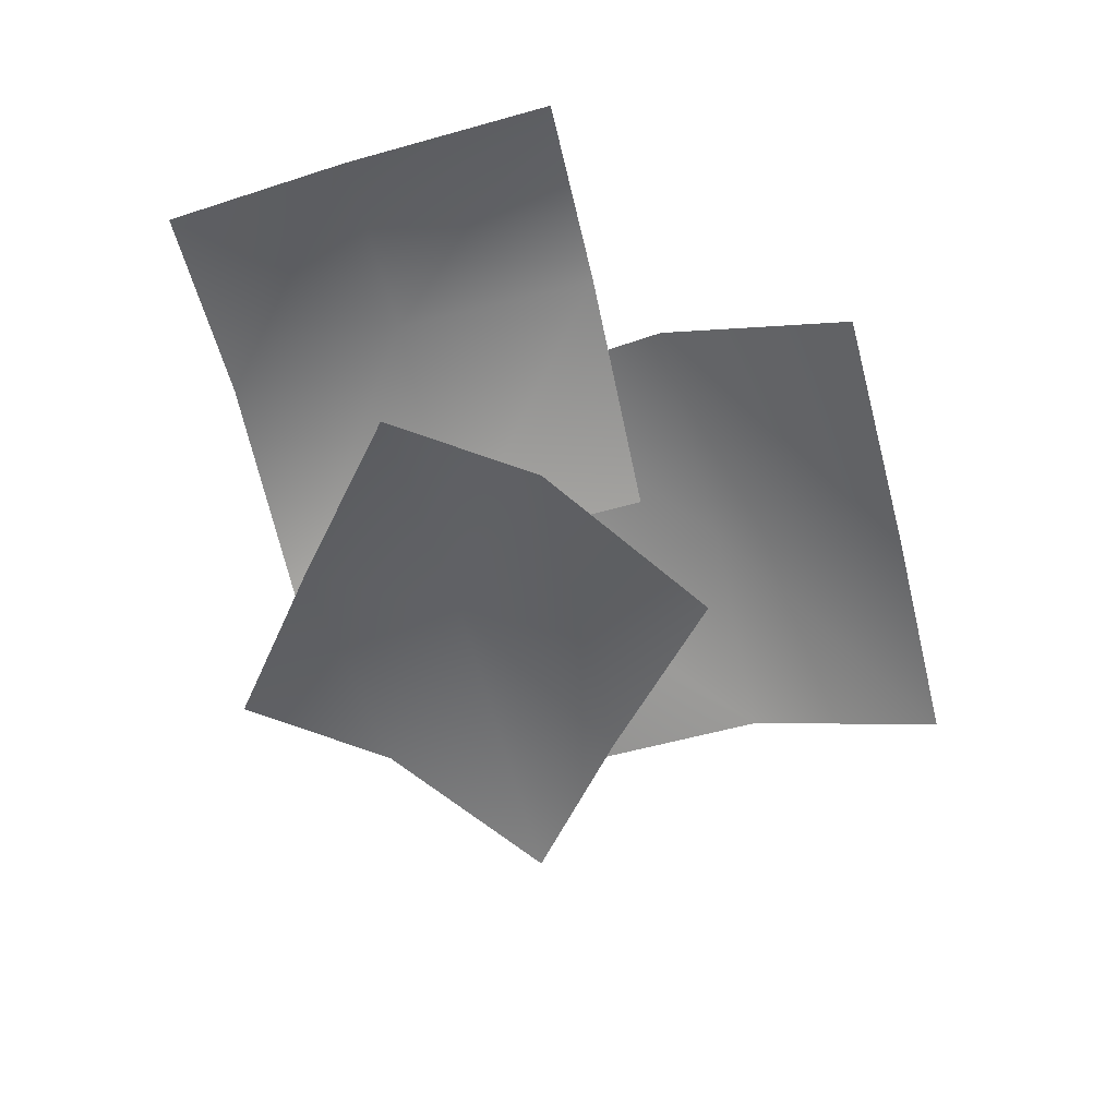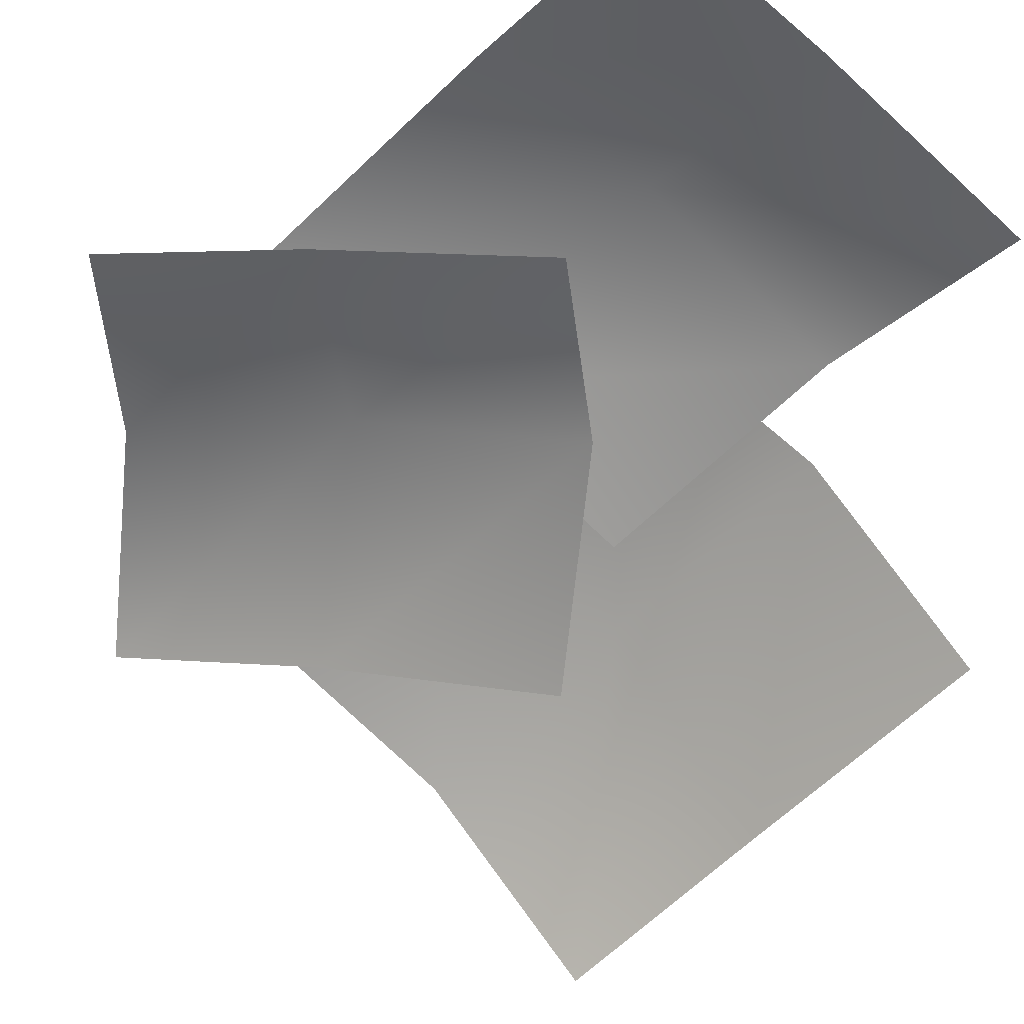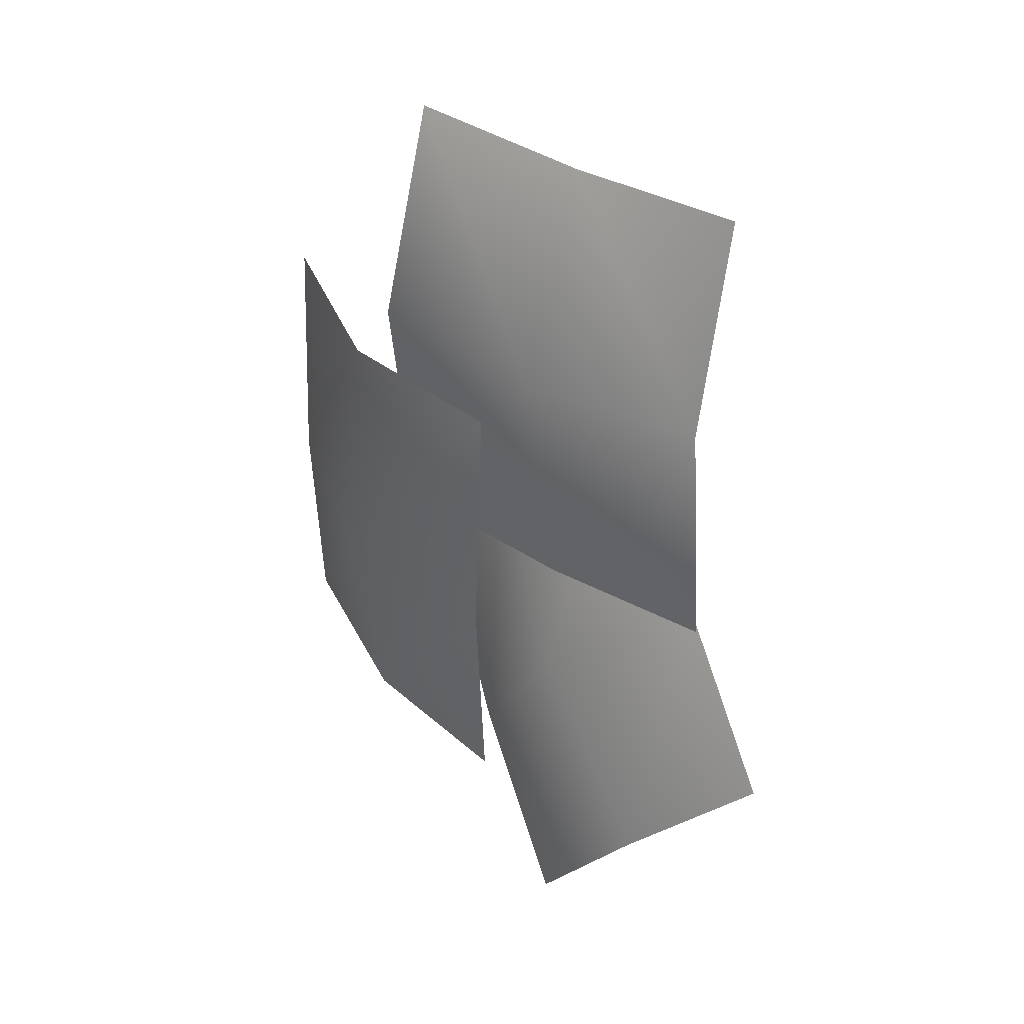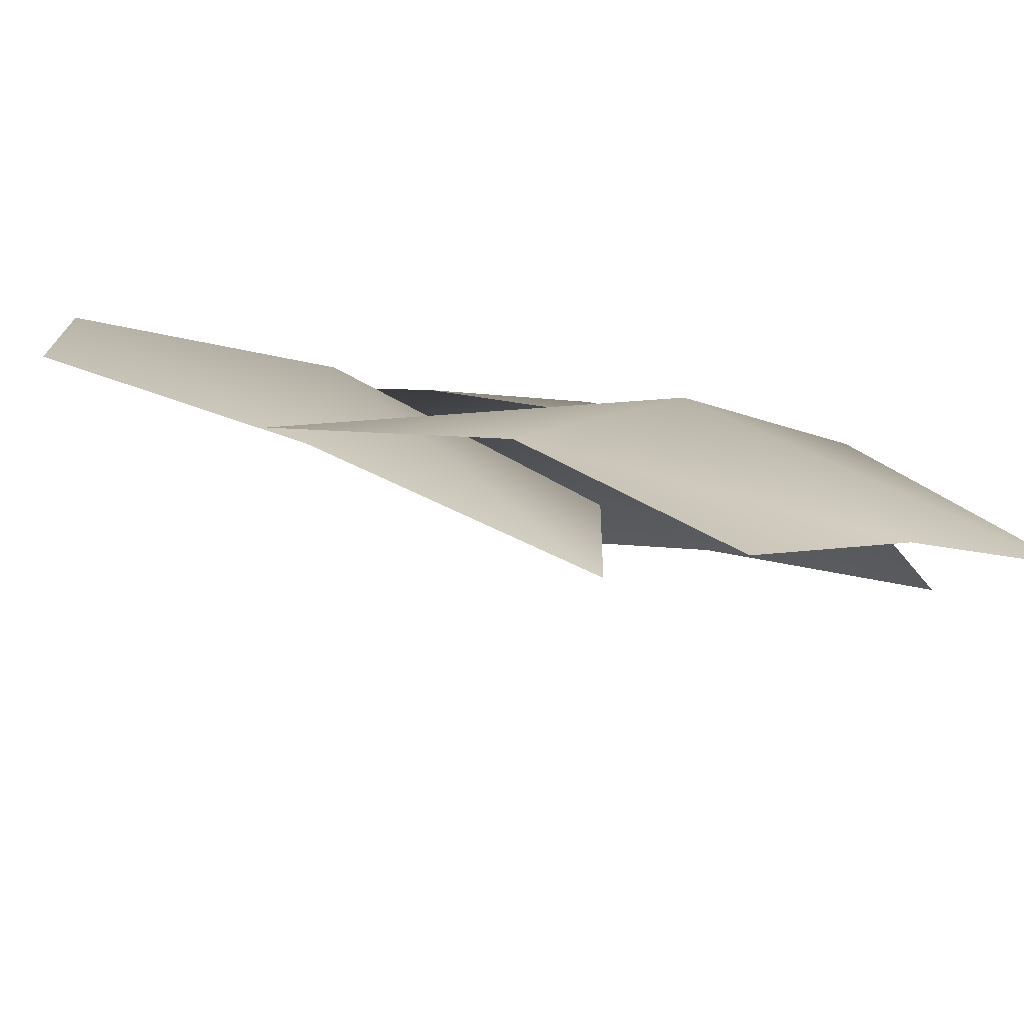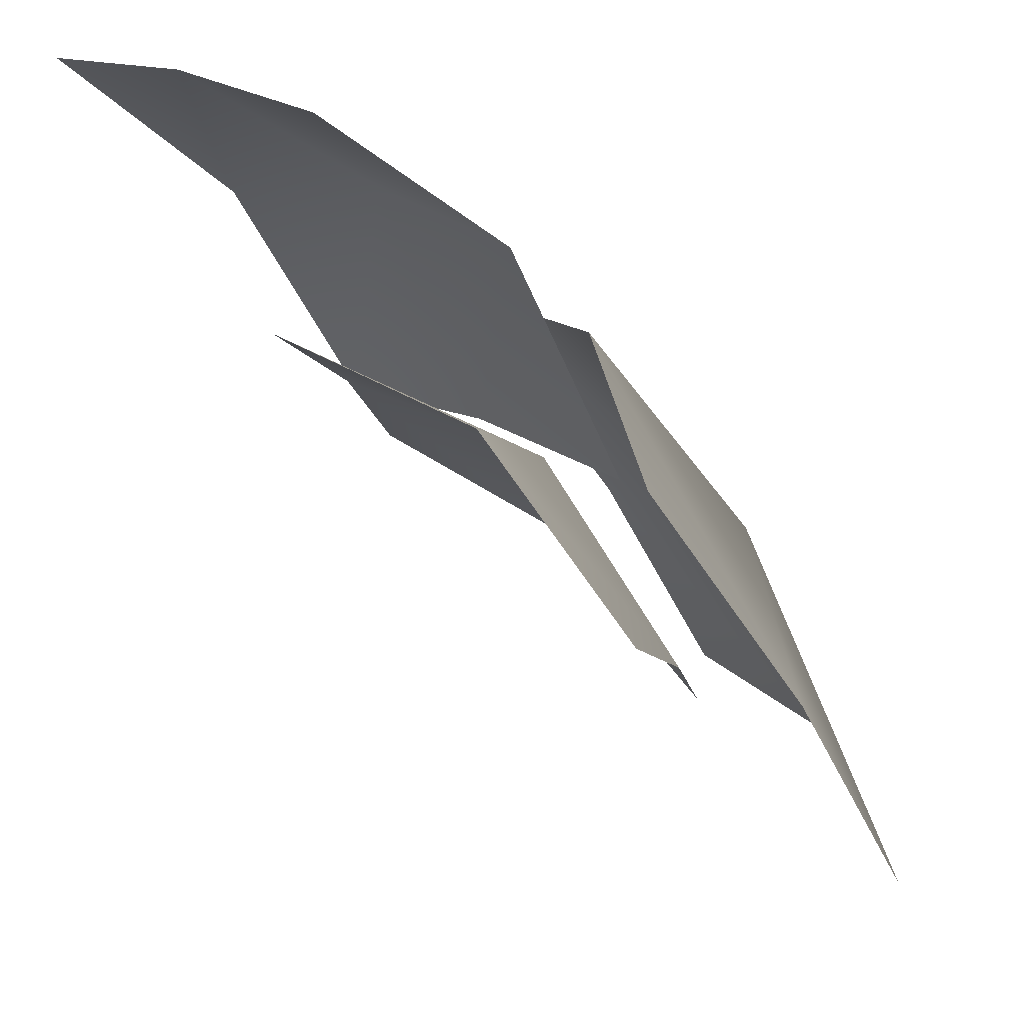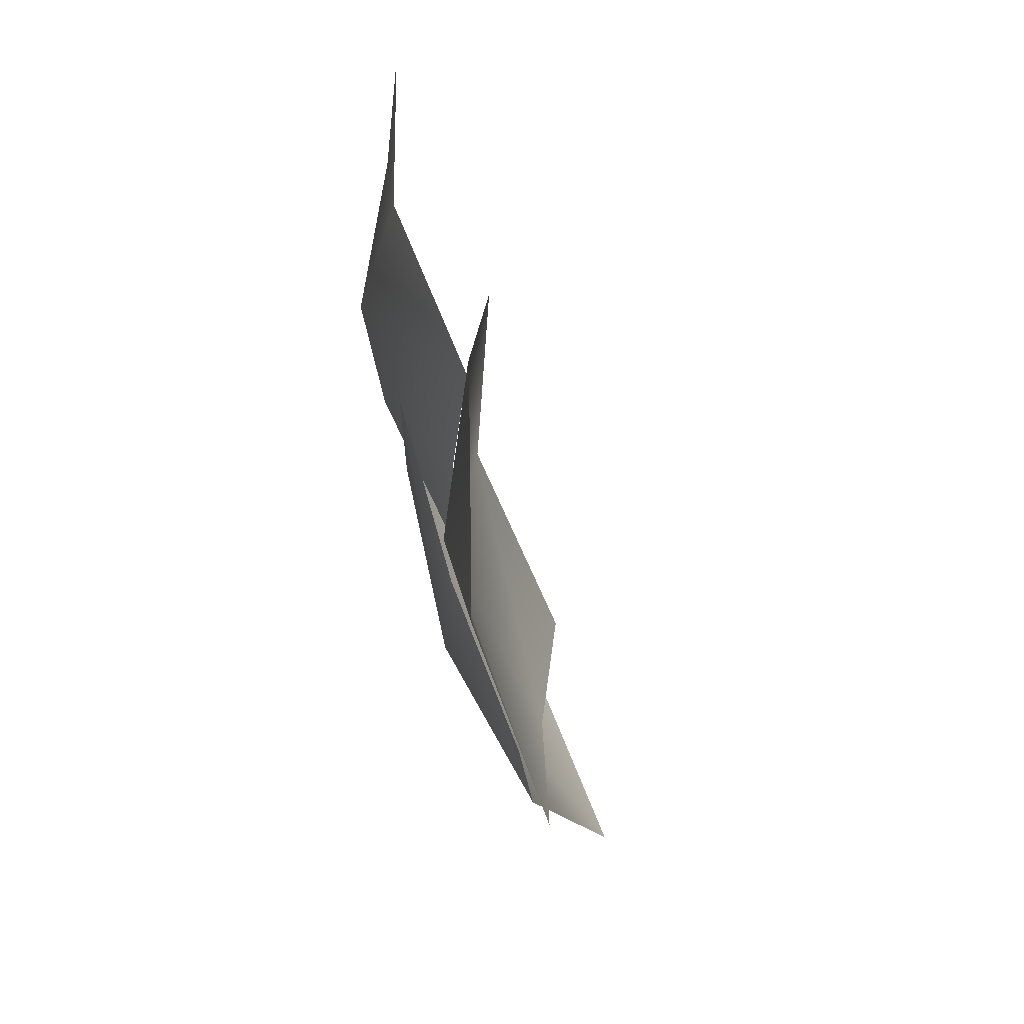
<metadata>
{"format":"obj","ext":"obj","renderer":"f3d","projection":"perspective","resolution":1024,"background":"white","views":[{"elev":43.7,"azim":-38.1,"up":"+Z"},{"elev":-25.2,"azim":-47.9,"up":"+Y"},{"elev":12.2,"azim":-176.4,"up":"+Z"},{"elev":42.1,"azim":-55.1,"up":"+Y"},{"elev":-23.2,"azim":28.1,"up":"+Y"},{"elev":-45.2,"azim":-124.2,"up":"+Z"}]}
</metadata>
<code>
v 30 -58 -251
v -38 -17 -441
v -44 114 -141
v -132 135 -332
v -44 114 -141
v -38 -17 -441
v -44 114 -141
v -132 135 -332
v -190 182 -50
v -259 222 -240
v -190 182 -50
v -132 135 -332
v 94 -124 -31
v 30 -58 -251
v 10 40 78
v -44 114 -141
v 10 40 78
v 30 -58 -251
v 10 40 78
v -44 114 -141
v -126 116 169
v -190 182 -50
v -126 116 169
v -44 114 -141
v -51 110 -38
v -199 189 -81
v -29 222 172
v -192 279 135
v -29 222 172
v -199 189 -81
v -29 222 172
v -192 279 135
v -76 227 384
v -224 305 341
v -76 227 384
v -192 279 135
v 106 -1 18
v -51 110 -38
v 122 100 231
v -29 222 172
v 122 100 231
v -51 110 -38
v 122 100 231
v -29 222 172
v 81 115 441
v -76 227 384
v 81 115 441
v -29 222 172
v 259 -220 36
v 255 -305 -157
v 184 -33 -47
v 161 -137 -237
v 184 -33 -47
v 255 -305 -157
v 184 -33 -47
v 161 -137 -237
v 36 53 -106
v 33 -31 -299
v 36 53 -106
v 161 -137 -237
v 246 -135 265
v 259 -220 36
v 162 42 183
v 184 -33 -47
v 162 42 183
v 259 -220 36
v 162 42 183
v 184 -33 -47
v 23 137 123
v 36 53 -106
v 23 137 123
v 184 -33 -47
f 1 2 3
f 4 5 6
f 7 8 9
f 10 11 12
f 13 14 15
f 16 17 18
f 19 20 21
f 22 23 24
f 25 26 27
f 28 29 30
f 31 32 33
f 34 35 36
f 37 38 39
f 40 41 42
f 43 44 45
f 46 47 48
f 49 50 51
f 52 53 54
f 55 56 57
f 58 59 60
f 61 62 63
f 64 65 66
f 67 68 69
f 70 71 72

</code>
